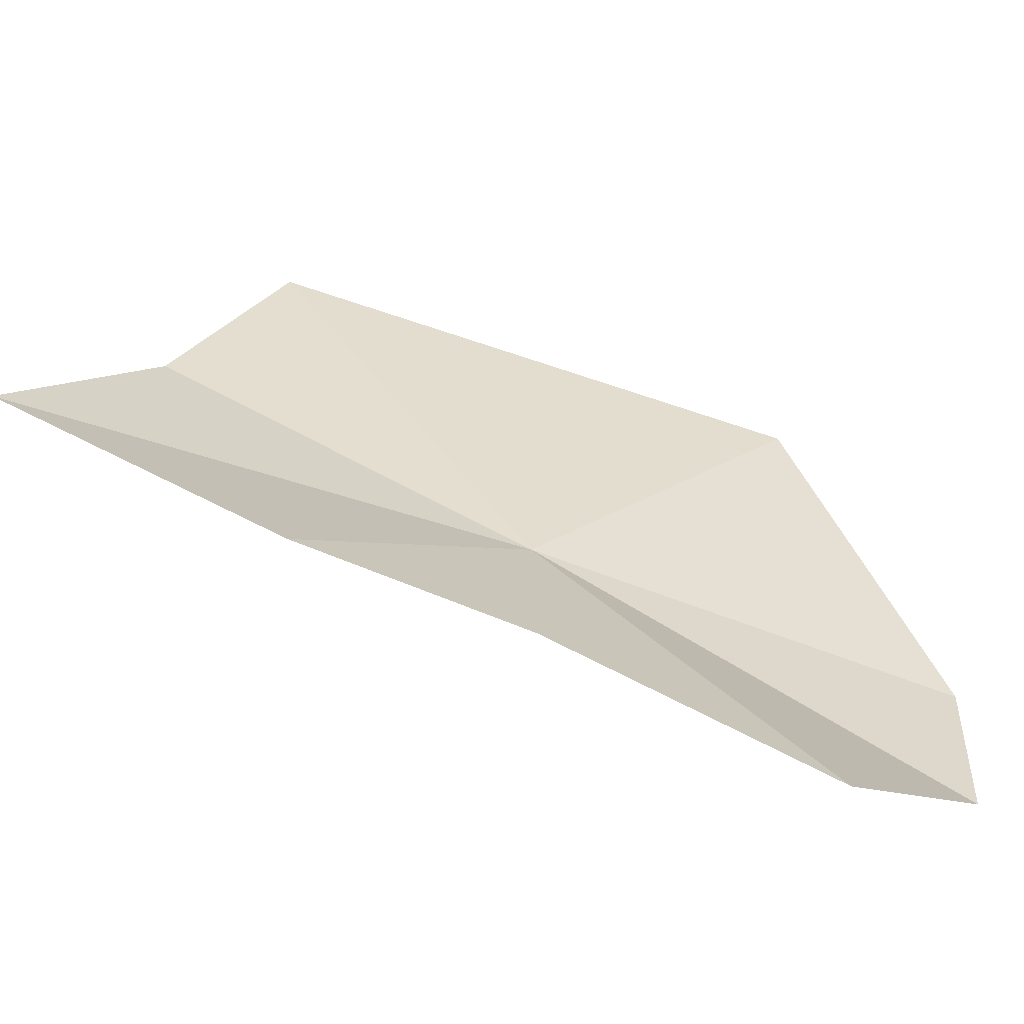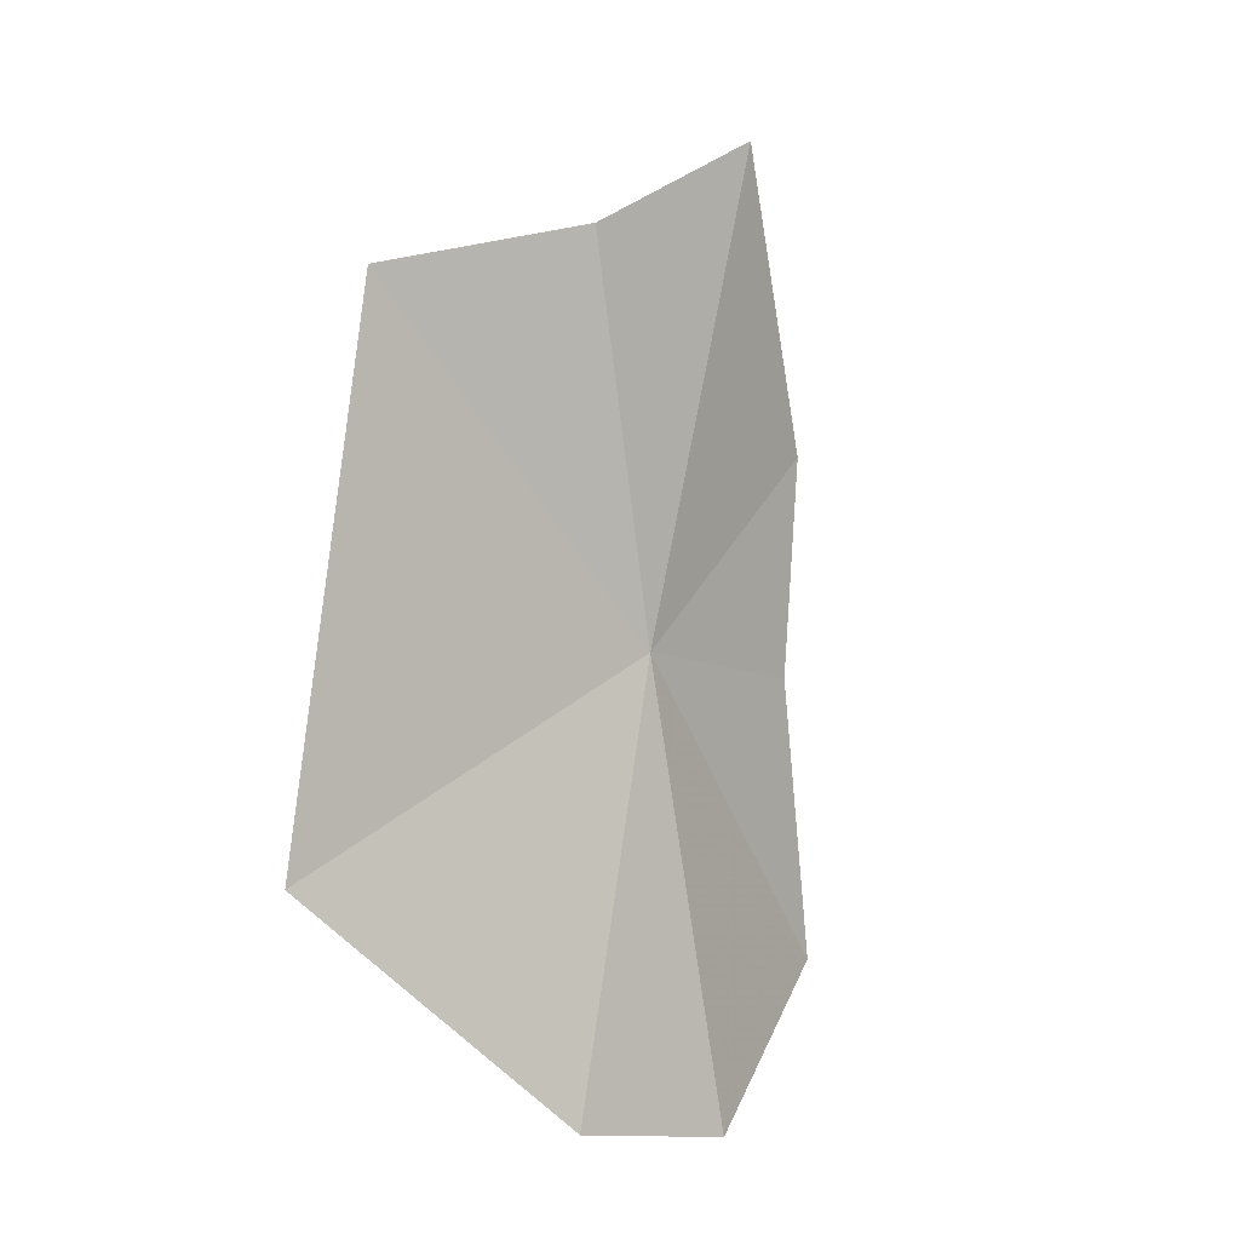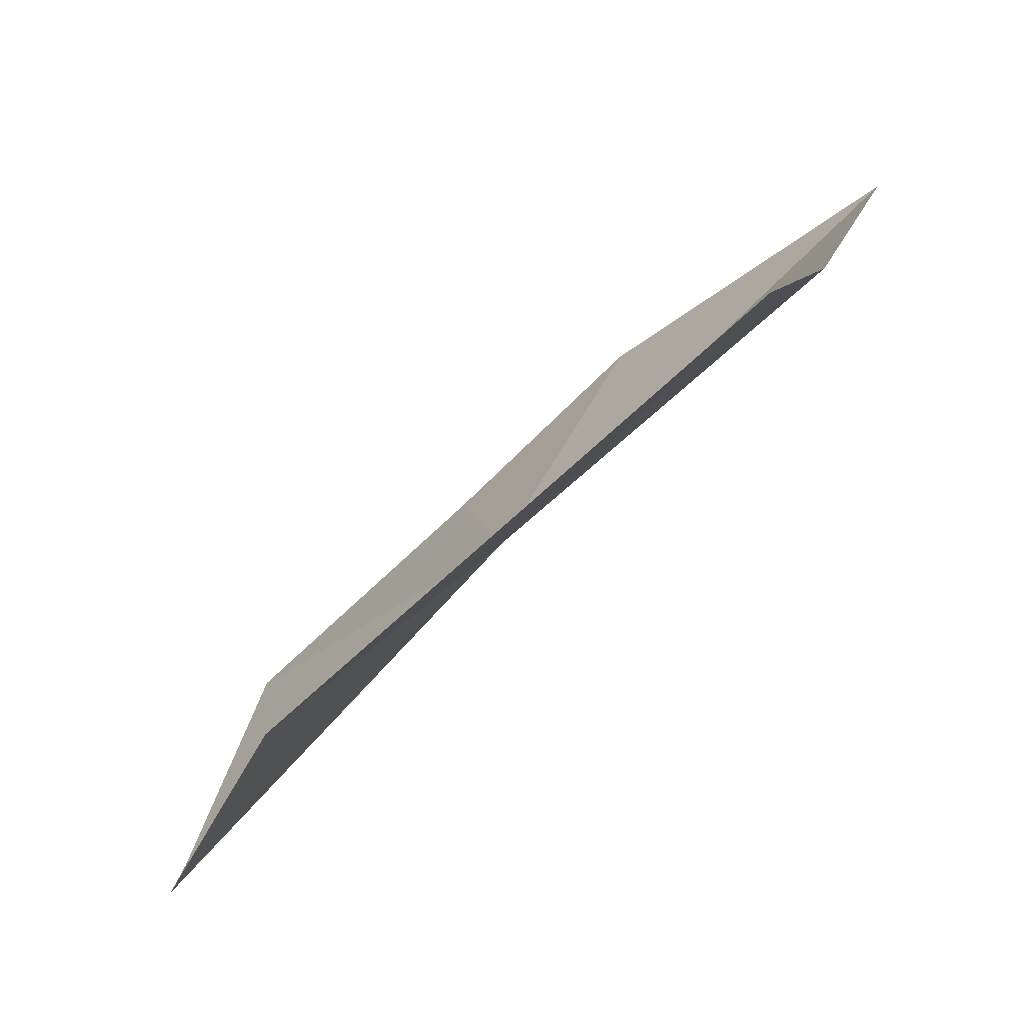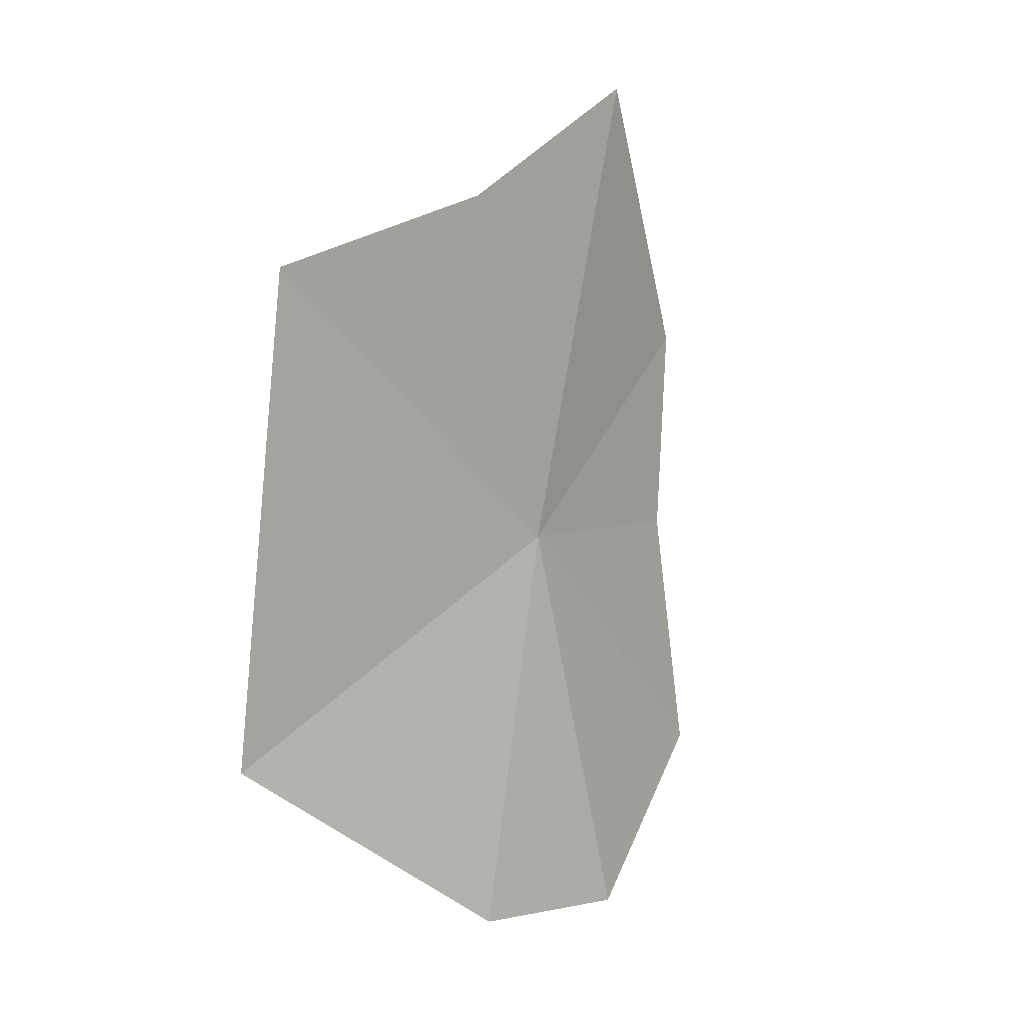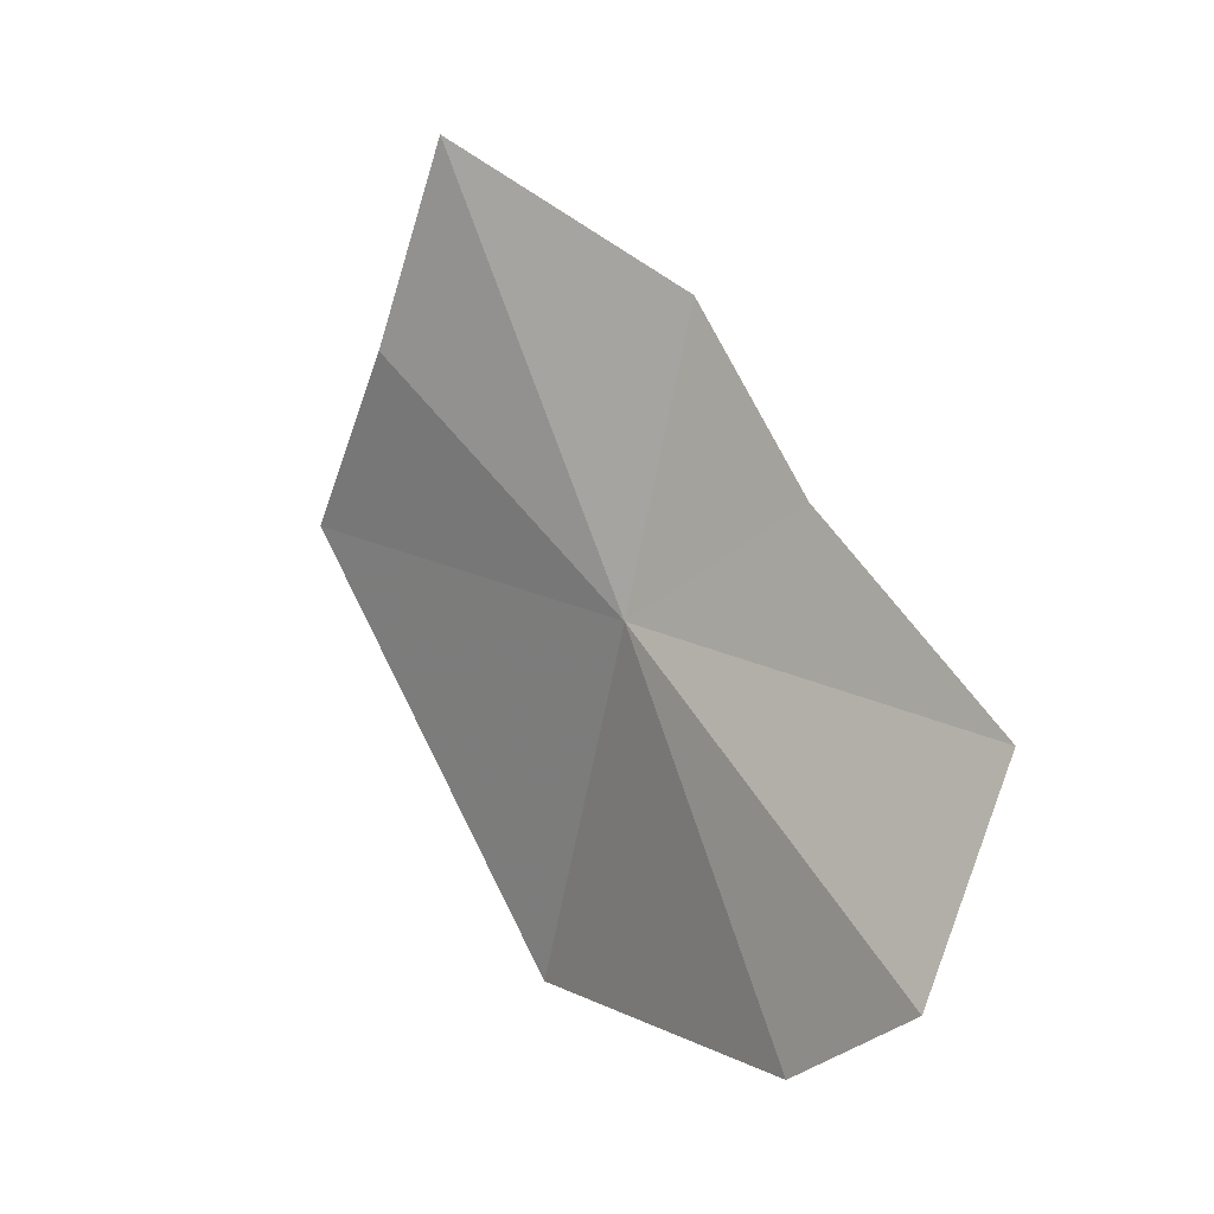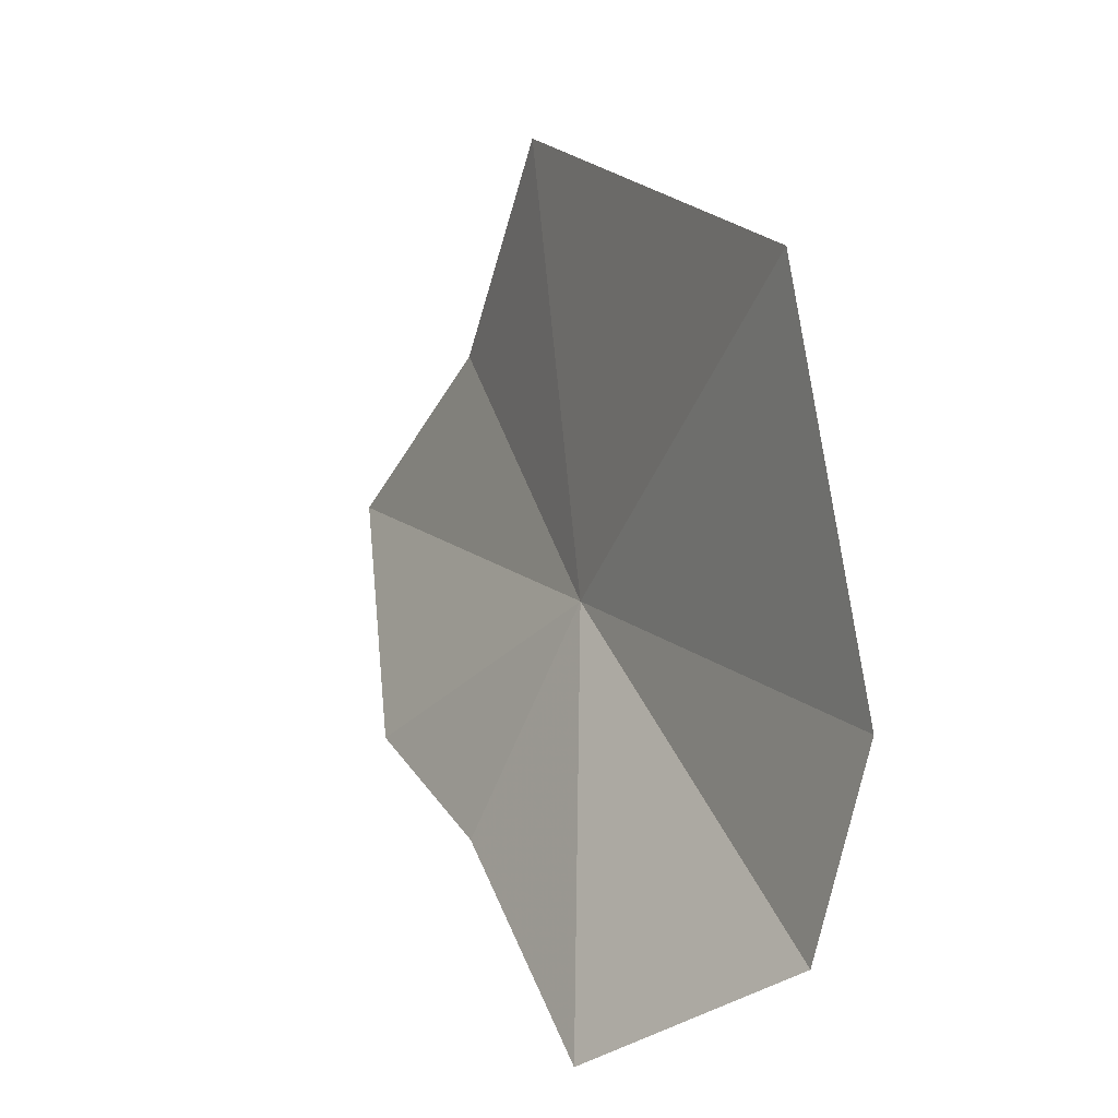
<metadata>
{"format":"obj","ext":"obj","renderer":"f3d","projection":"perspective","resolution":1024,"background":"white","views":[{"elev":-48.3,"azim":-133.2,"up":"+Z"},{"elev":-29.2,"azim":57.8,"up":"+Y"},{"elev":76.9,"azim":22.9,"up":"+Z"},{"elev":-15.6,"azim":61.3,"up":"+Y"},{"elev":-19.3,"azim":150.6,"up":"+Y"},{"elev":9.8,"azim":-47.6,"up":"+Z"}]}
</metadata>
<code>
v 6.114 -5.499 23.1
v 5.736 -5.165 22
v 6.225 -4.102 22.22
v 5.057 -6.418 21.41
v 5.16 -7.545 22.06
v 5.291 -7.726 22.99
v 5.662 -6.992 24.78
v 6.928 -4.449 25.15
v 7.09 -3.853 24.04
v 7.173 -3.008 23.16
f 1 2 3
f 1 5 4
f 1 7 6
f 1 6 5
f 1 8 7
f 1 3 10
f 1 4 2
f 1 10 9
f 1 9 8

</code>
